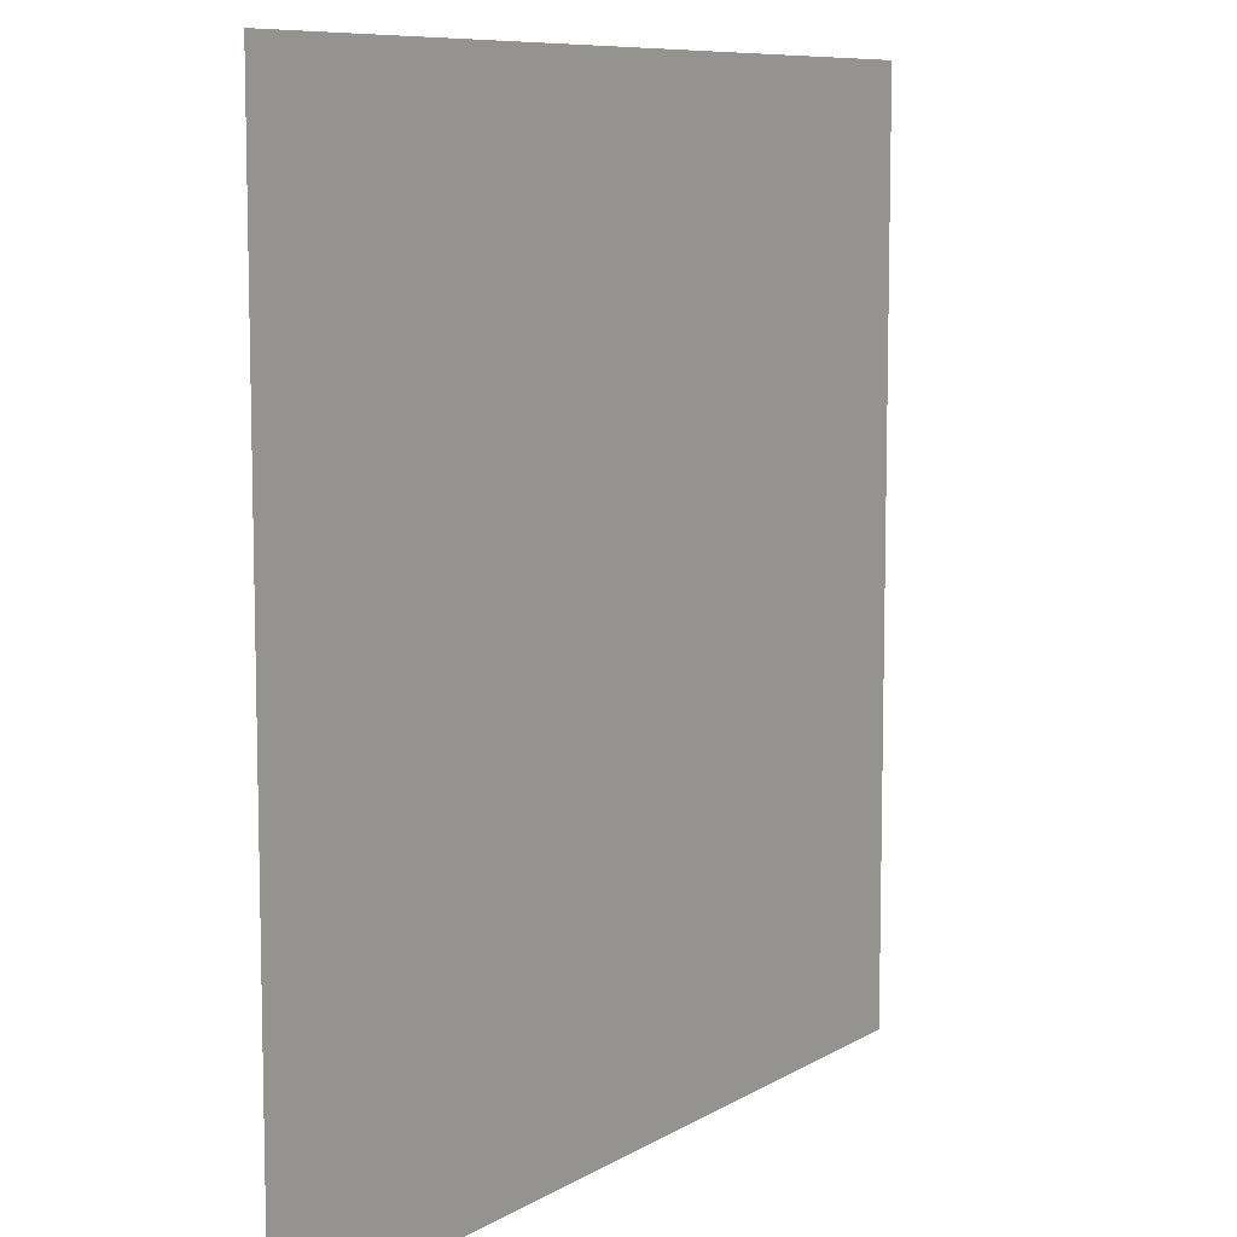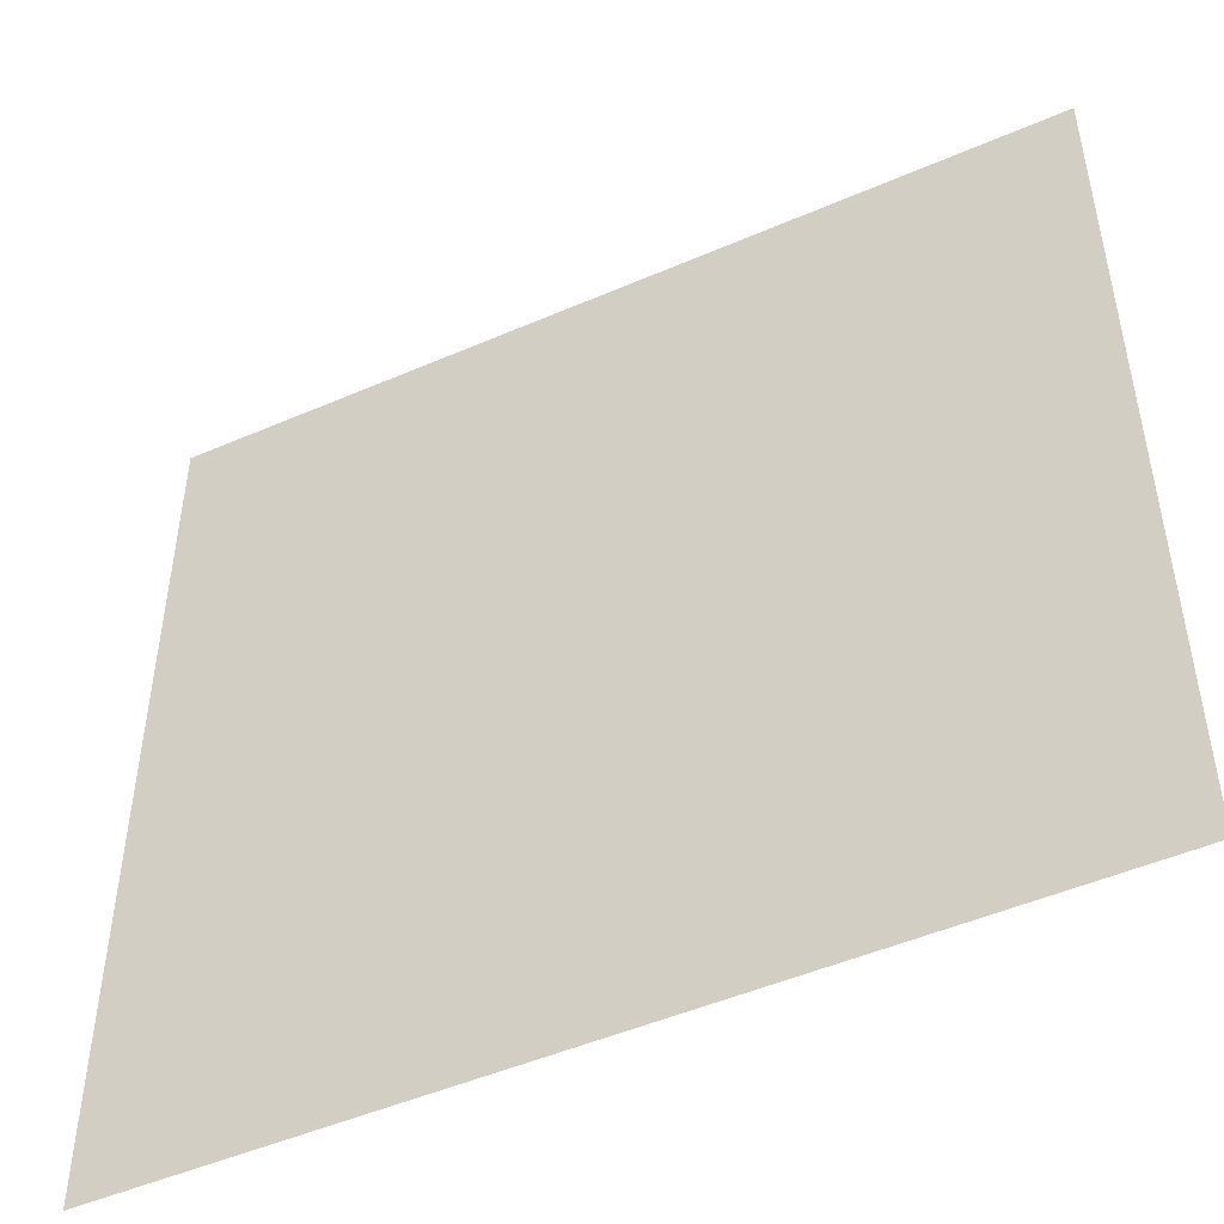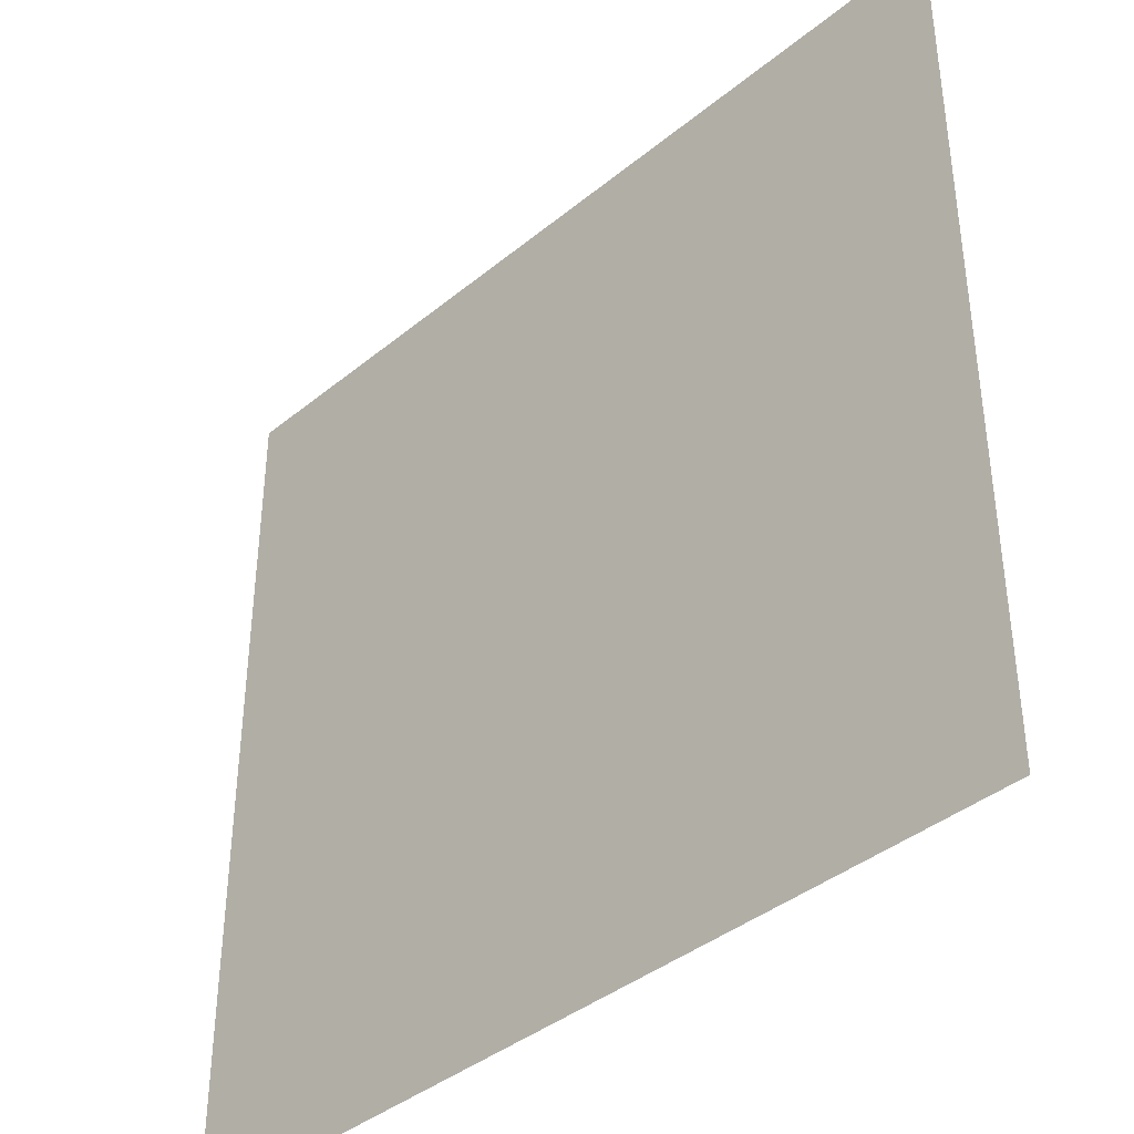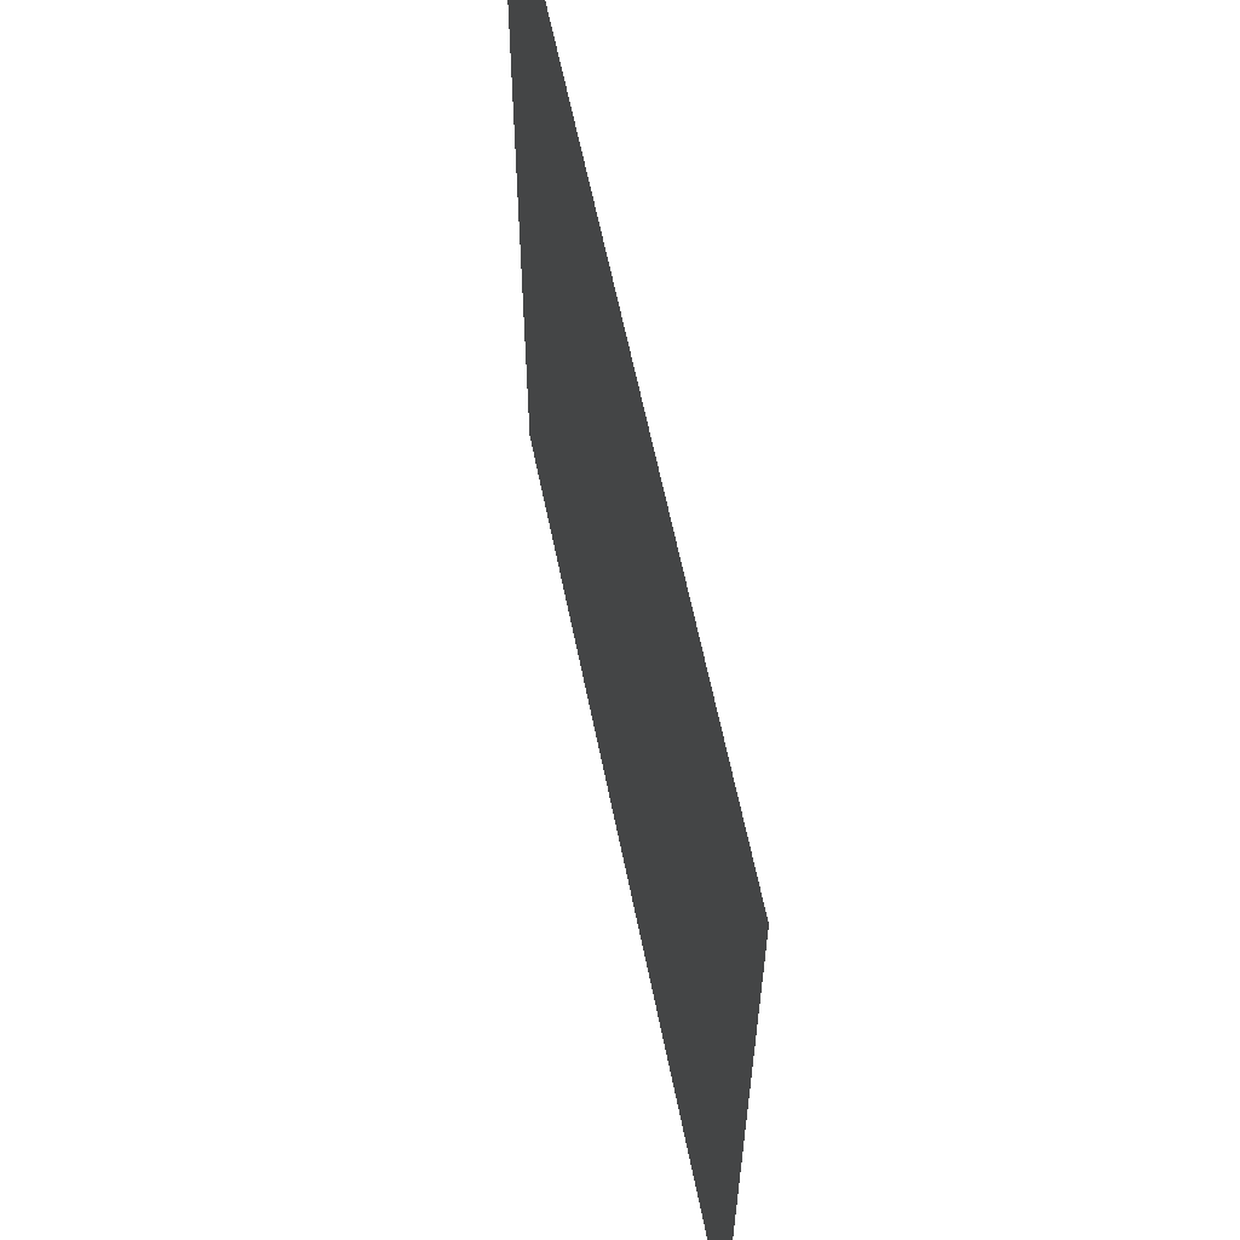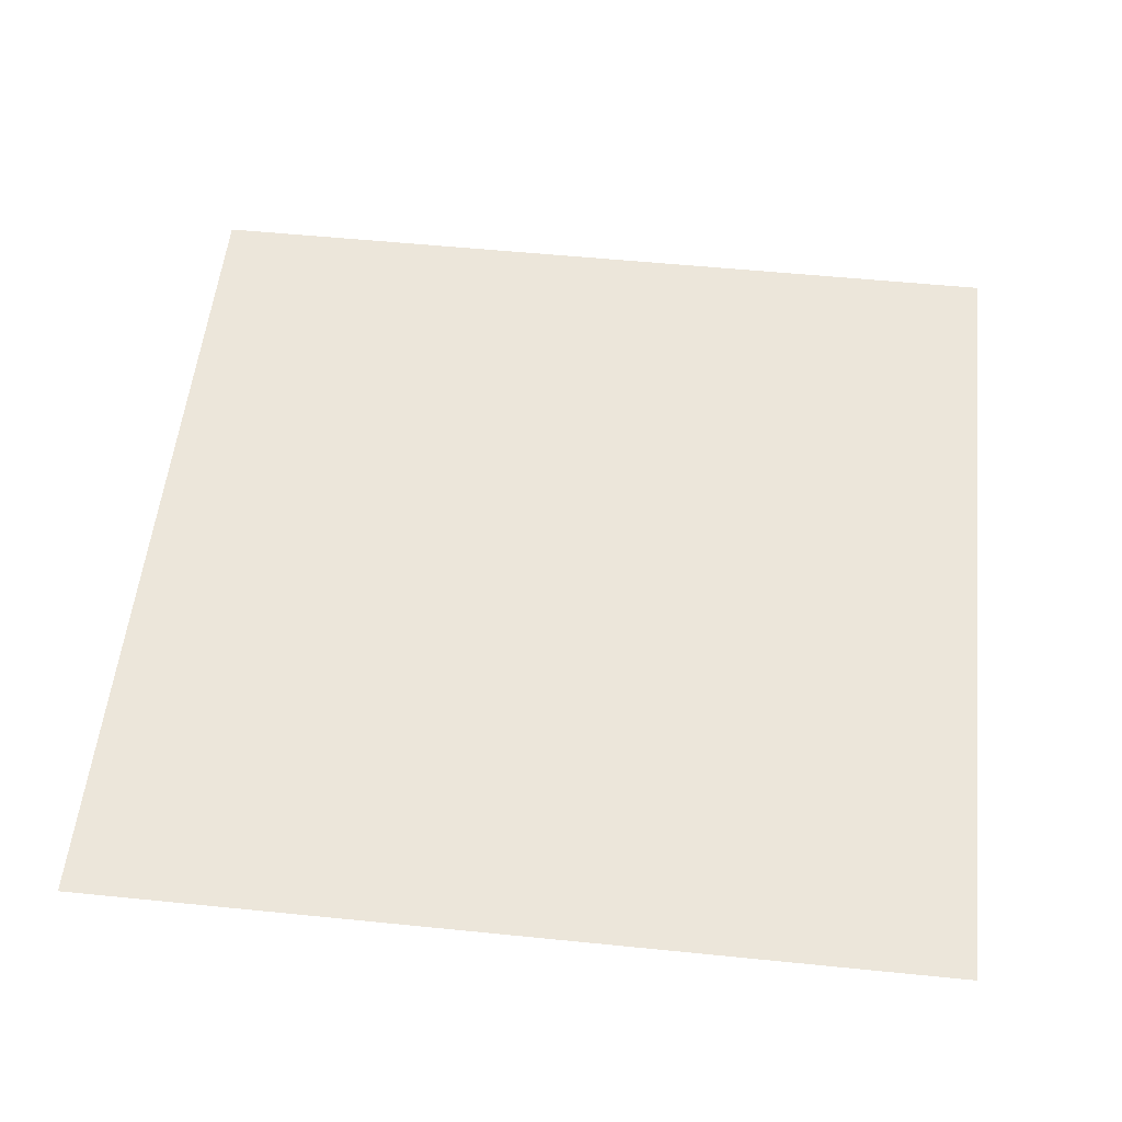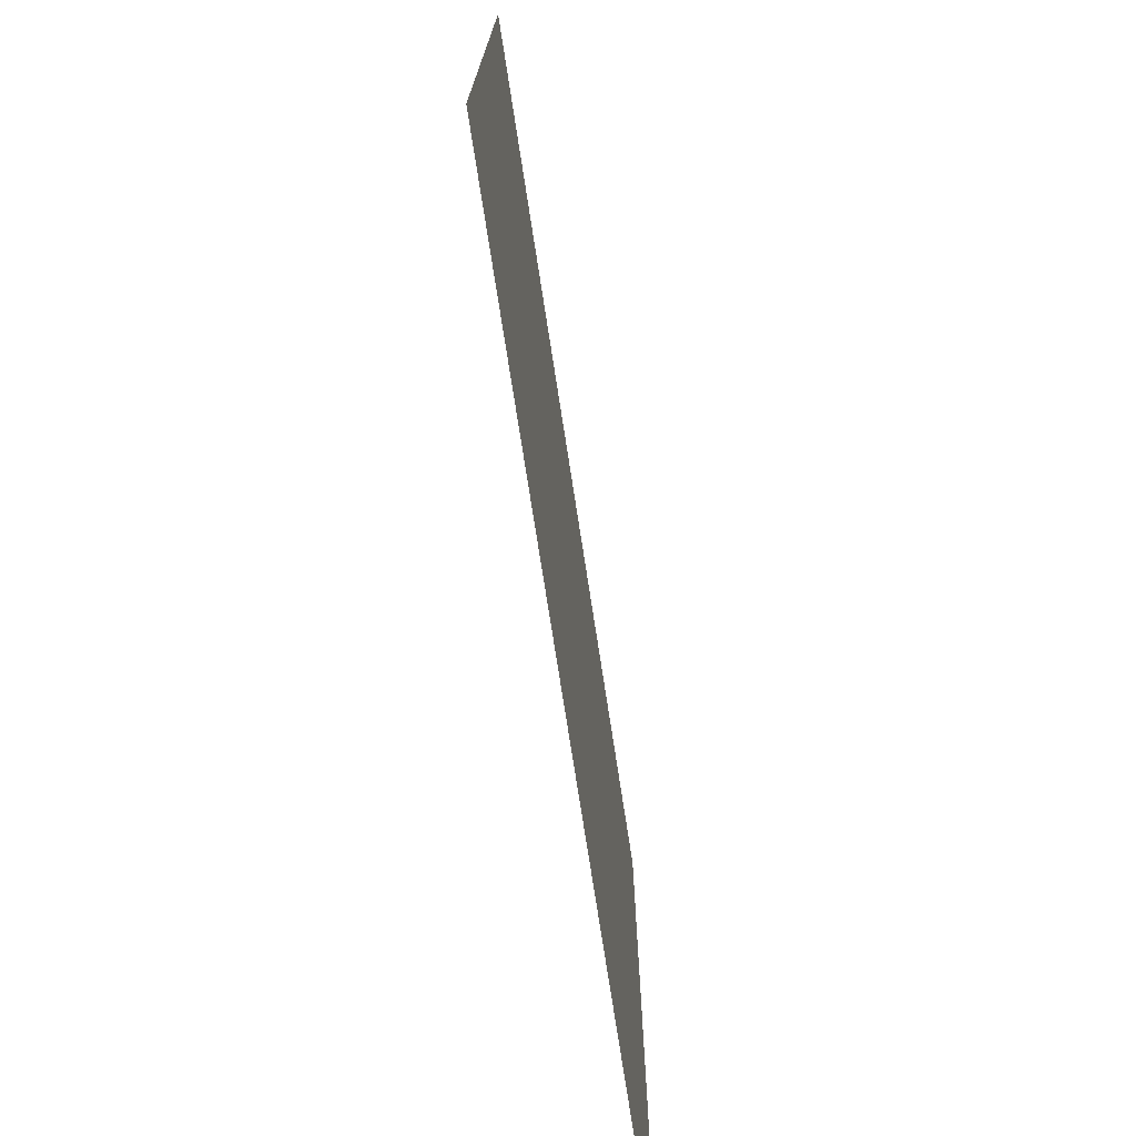
<metadata>
{"format":"obj","ext":"obj","renderer":"f3d","projection":"perspective","resolution":1024,"background":"white","views":[{"elev":8.7,"azim":-56.9,"up":"+Y"},{"elev":-49.0,"azim":-154.3,"up":"+Y"},{"elev":-39.7,"azim":45.3,"up":"+Y"},{"elev":62.5,"azim":78.5,"up":"+Y"},{"elev":54.4,"azim":-173.9,"up":"+Z"},{"elev":-75.1,"azim":98.8,"up":"+Y"}]}
</metadata>
<code>
v -10 -10 -10
v -10 10 -10
v 10 10 -10
v 10 -10 -10
f 1 2 3
f 3 4 1

</code>
